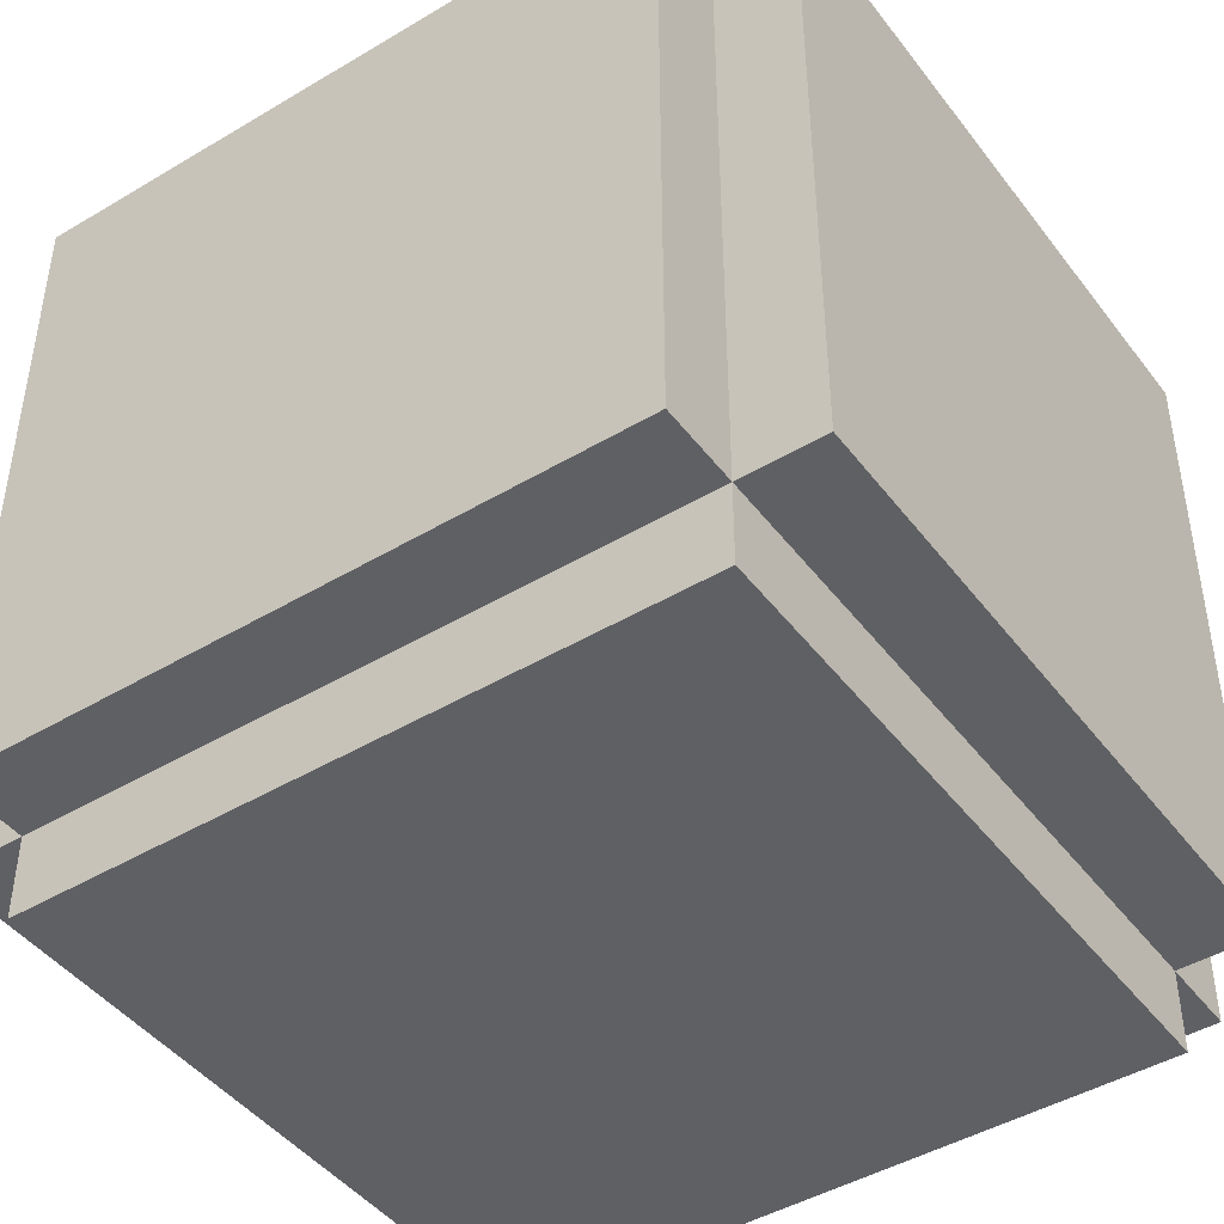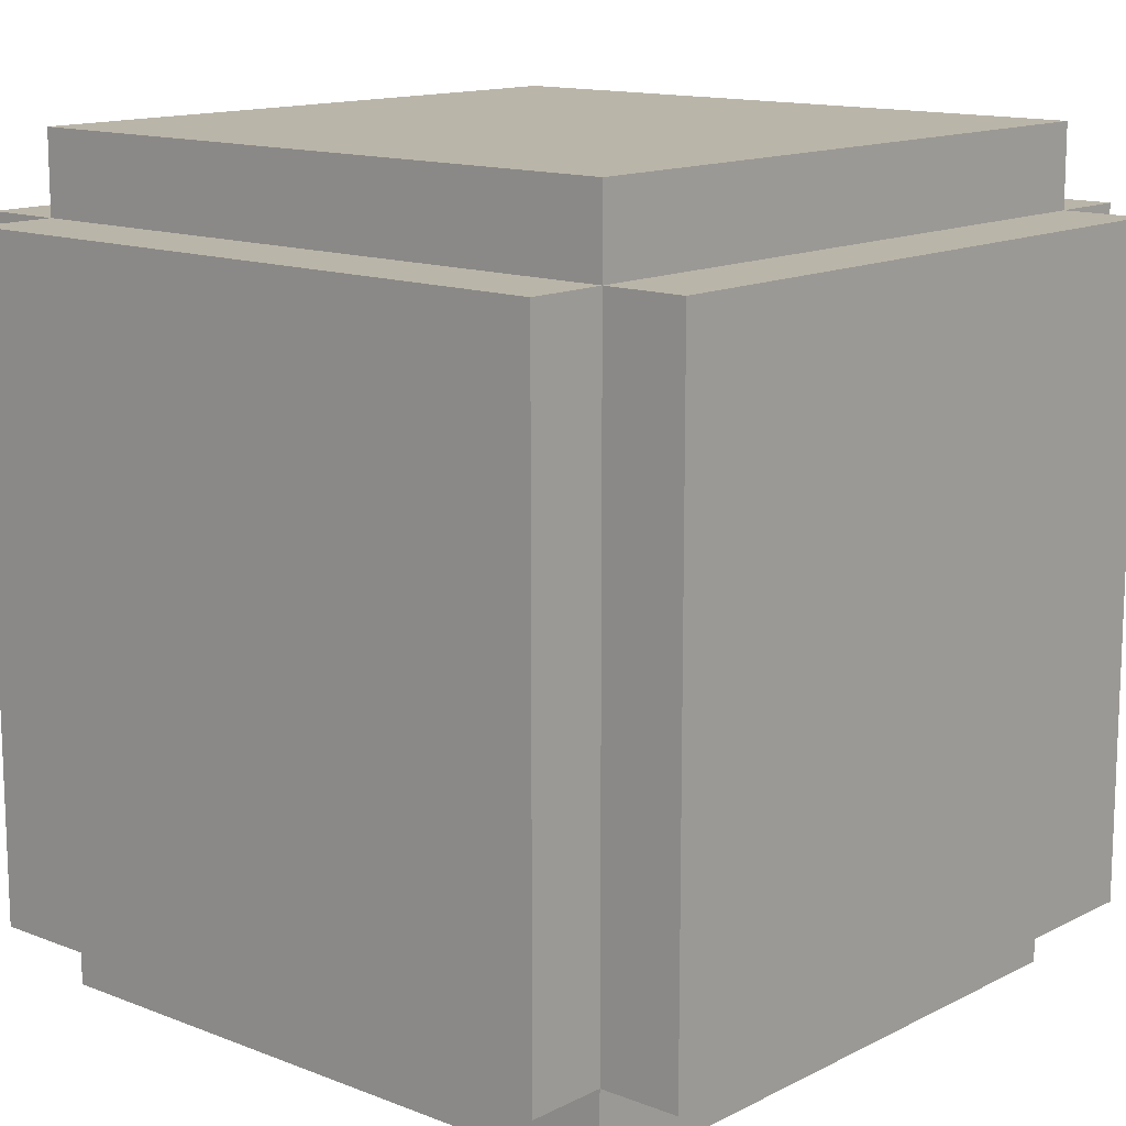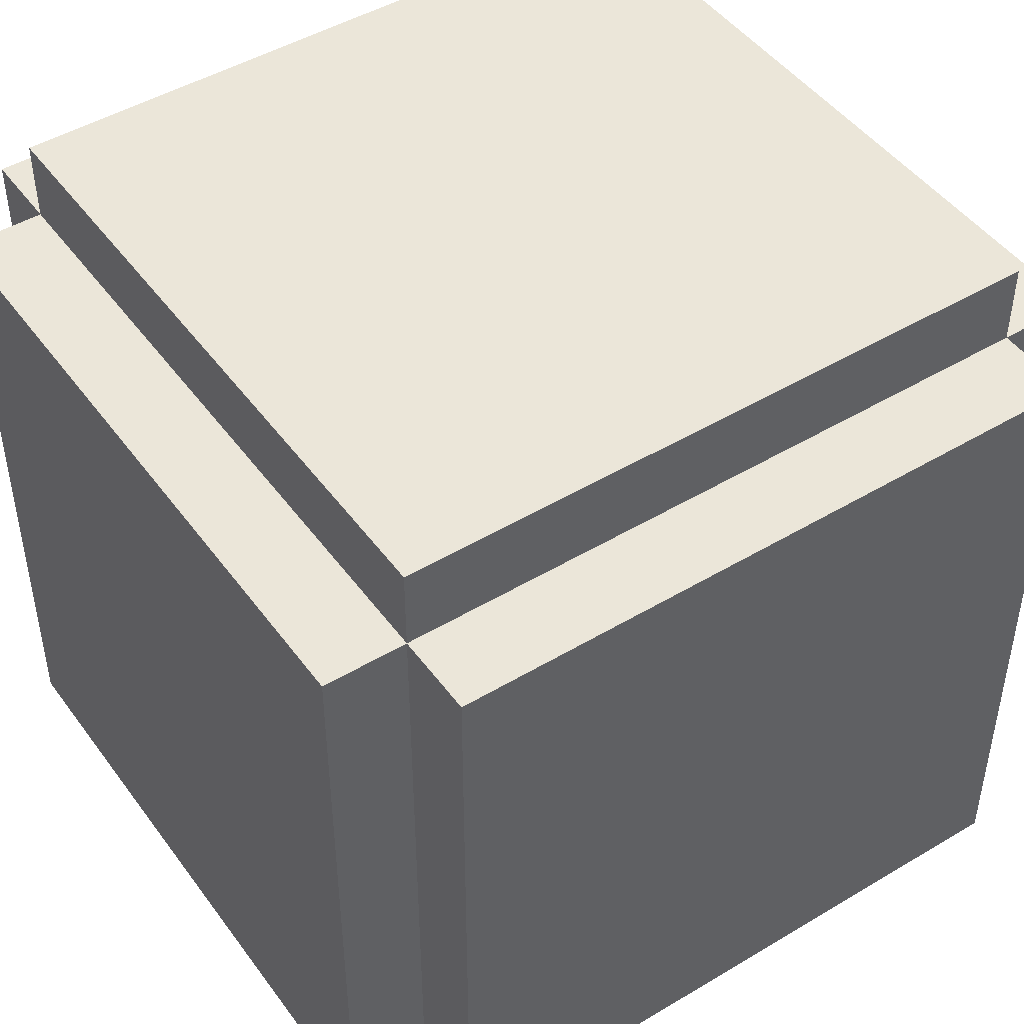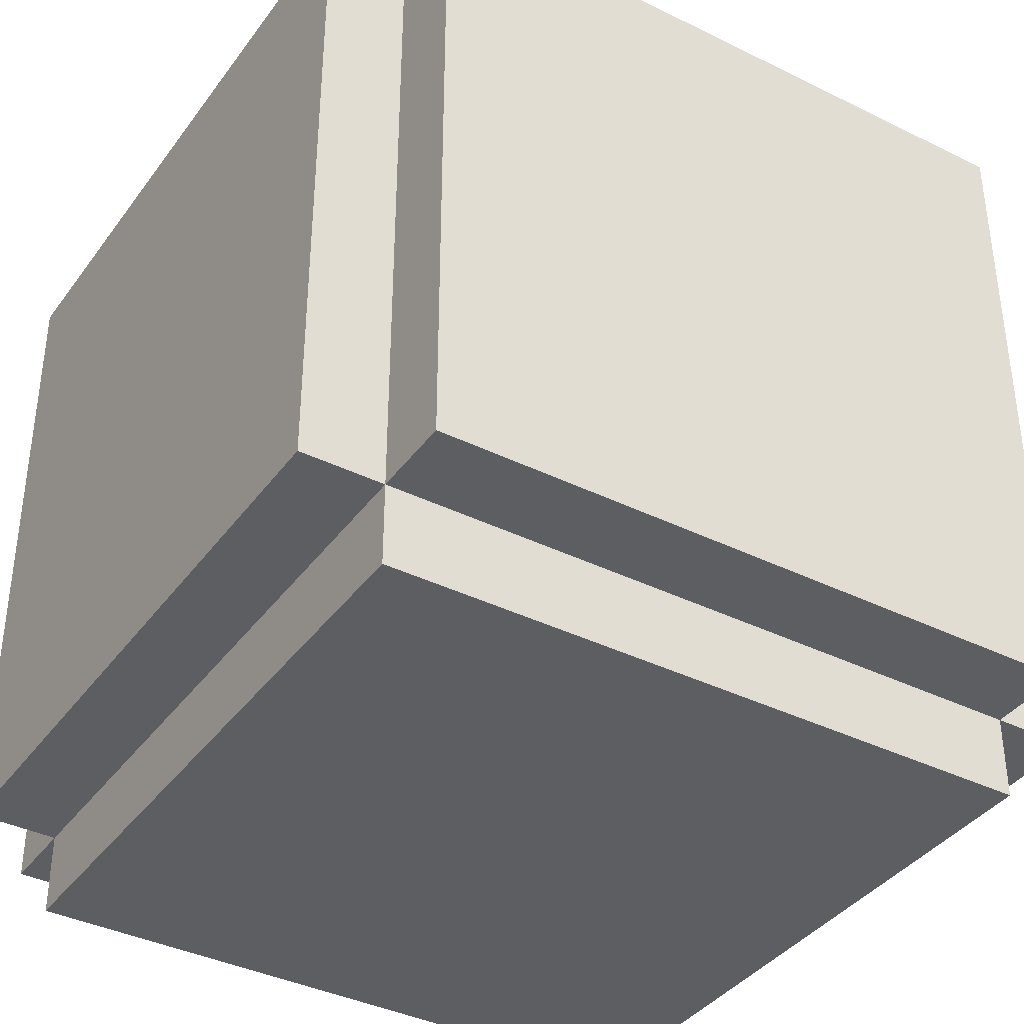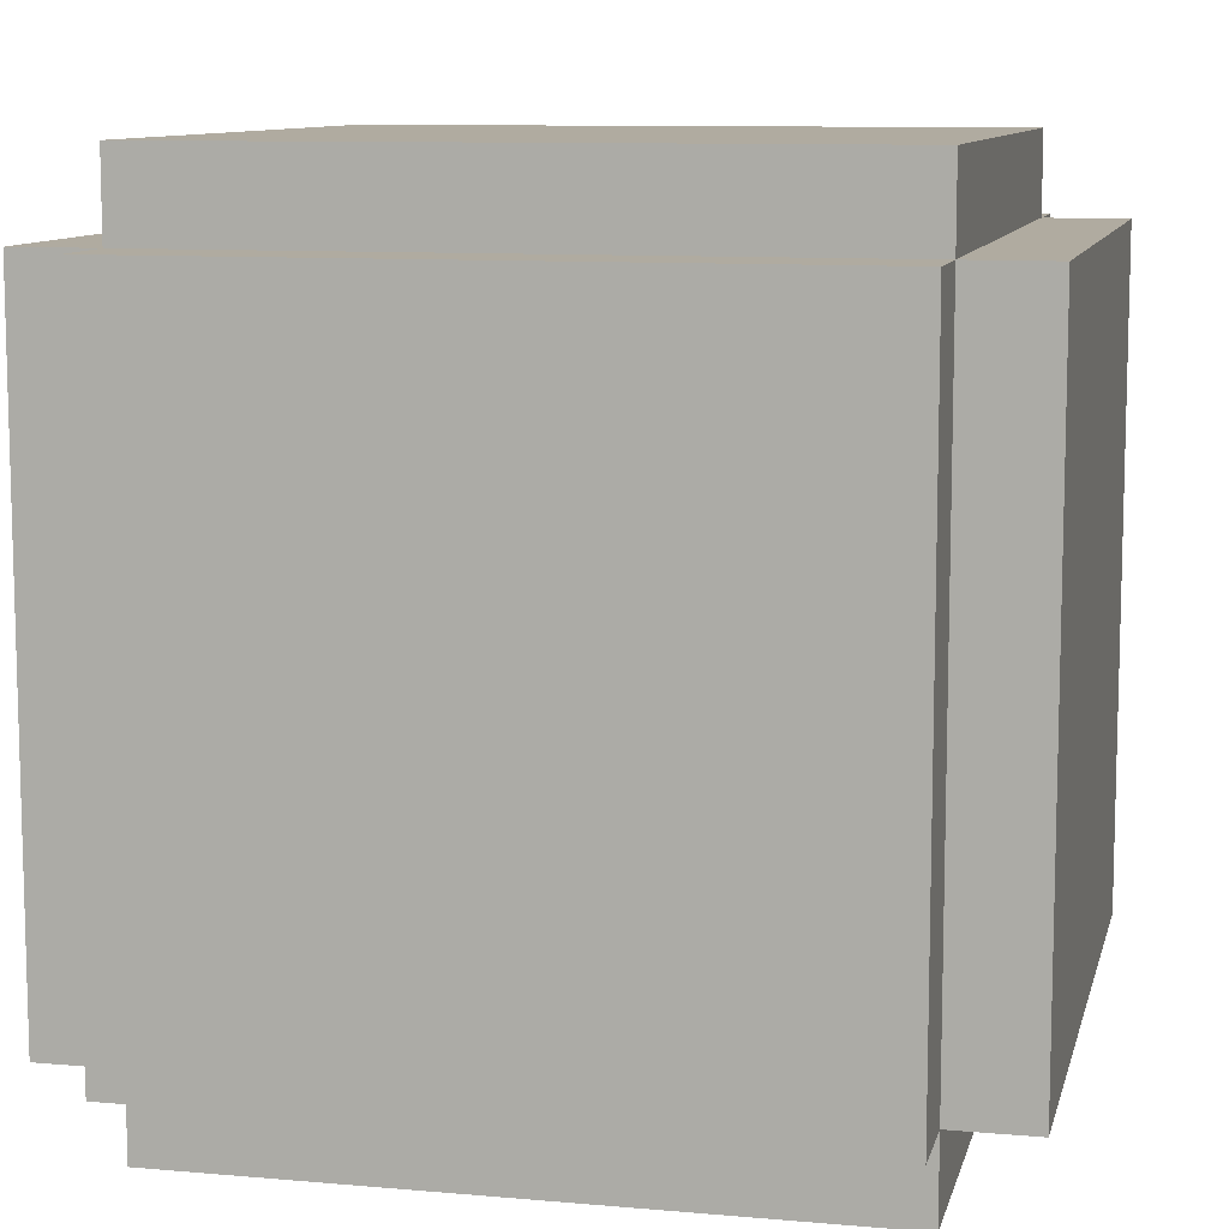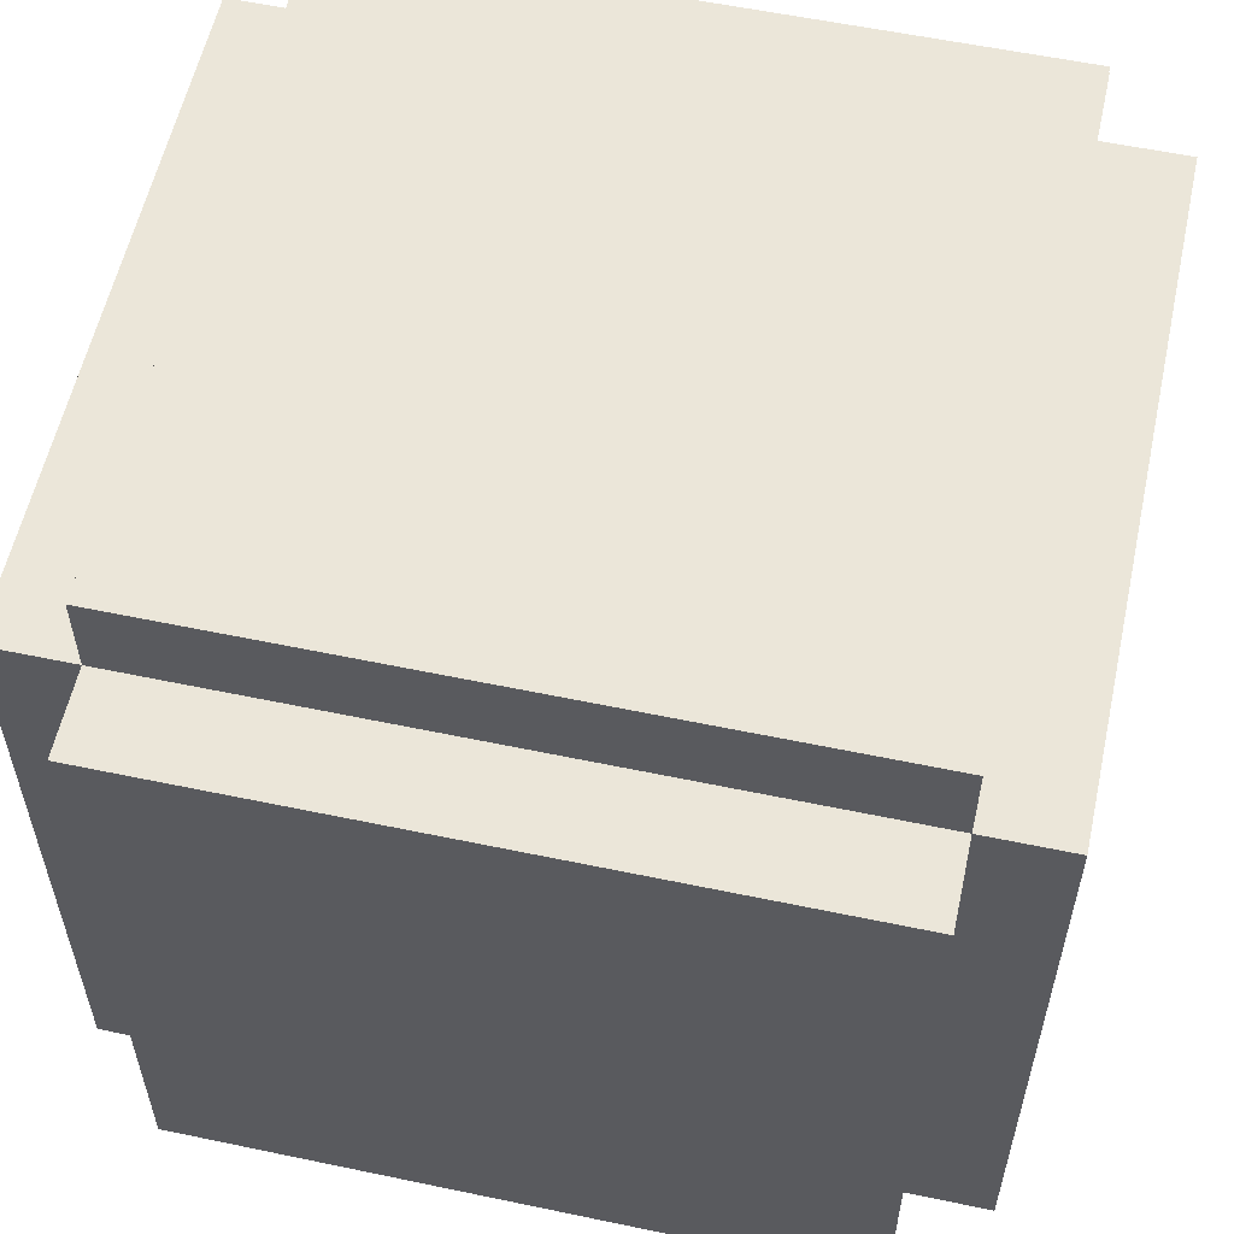
<metadata>
{"format":"obj","ext":"obj","renderer":"f3d","projection":"perspective","resolution":1024,"background":"white","views":[{"elev":-44.9,"azim":34.7,"up":"+Z"},{"elev":13.5,"azim":41.3,"up":"+Y"},{"elev":46.9,"azim":145.8,"up":"+Y"},{"elev":-38.3,"azim":148.0,"up":"+Z"},{"elev":9.8,"azim":102.9,"up":"+Y"},{"elev":57.5,"azim":-167.7,"up":"+Y"}]}
</metadata>
<code>
v -3 6 2
v -3 6 -6
v -3 14 2
v -3 14 -6
v -2 5 2
v -2 5 -6
v -2 6 3
v -2 6 2
v -2 6 -6
v -2 6 -7
v -2 14 3
v -2 14 2
v -2 14 -6
v -2 14 -7
v -2 15 2
v -2 15 -6
v 6 5 2
v 6 5 -6
v 6 6 3
v 6 6 2
v 6 6 -6
v 6 6 -7
v 6 14 3
v 6 14 2
v 6 14 -6
v 6 14 -7
v 6 15 2
v 6 15 -6
v 7 6 2
v 7 6 -6
v 7 14 2
v 7 14 -6
v -2 6 3
v -2 14 3
v 6 6 3
v 6 14 3
v -3 6 2
v -3 14 2
v -2 5 2
v -2 6 2
v -2 14 2
v -2 15 2
v 6 5 2
v 6 6 2
v 6 14 2
v 6 15 2
v 7 6 2
v 7 14 2
v -3 6 -6
v -3 14 -6
v -2 5 -6
v -2 6 -6
v -2 14 -6
v -2 15 -6
v 6 5 -6
v 6 6 -6
v 6 14 -6
v 6 15 -6
v 7 6 -6
v 7 14 -6
v -2 6 -7
v -2 14 -7
v 6 6 -7
v 6 14 -7
v -2 5 2
v 6 5 2
v -2 5 -6
v 6 5 -6
v -2 6 3
v 6 6 3
v -3 6 2
v -2 6 2
v 6 6 2
v 7 6 2
v -3 6 -6
v -2 6 -6
v 6 6 -6
v 7 6 -6
v -2 6 -7
v 6 6 -7
v -2 14 3
v 6 14 3
v -3 14 2
v -2 14 2
v 6 14 2
v 7 14 2
v -3 14 -6
v -2 14 -6
v 6 14 -6
v 7 14 -6
v -2 14 -7
v 6 14 -7
v -2 15 2
v 6 15 2
v -2 15 -6
v 6 15 -6
f 3 2 1
f 4 2 3
f 8 6 5
f 9 6 8
f 11 8 7
f 12 8 11
f 13 10 9
f 14 10 13
f 15 13 12
f 16 13 15
f 17 18 20
f 20 18 21
f 19 20 23
f 23 20 24
f 21 22 25
f 25 22 26
f 24 25 27
f 27 25 28
f 29 30 31
f 31 30 32
f 35 34 33
f 36 34 35
f 40 38 37
f 41 38 40
f 43 40 39
f 44 40 43
f 45 42 41
f 46 42 45
f 47 45 44
f 48 45 47
f 49 50 52
f 52 50 53
f 51 52 55
f 55 52 56
f 53 54 57
f 57 54 58
f 56 57 59
f 59 57 60
f 61 62 63
f 63 62 64
f 67 66 65
f 68 66 67
f 72 70 69
f 73 70 72
f 75 72 71
f 76 72 75
f 77 74 73
f 78 74 77
f 79 77 76
f 80 77 79
f 81 82 84
f 84 82 85
f 83 84 87
f 87 84 88
f 85 86 89
f 89 86 90
f 88 89 91
f 91 89 92
f 93 94 95
f 95 94 96

</code>
